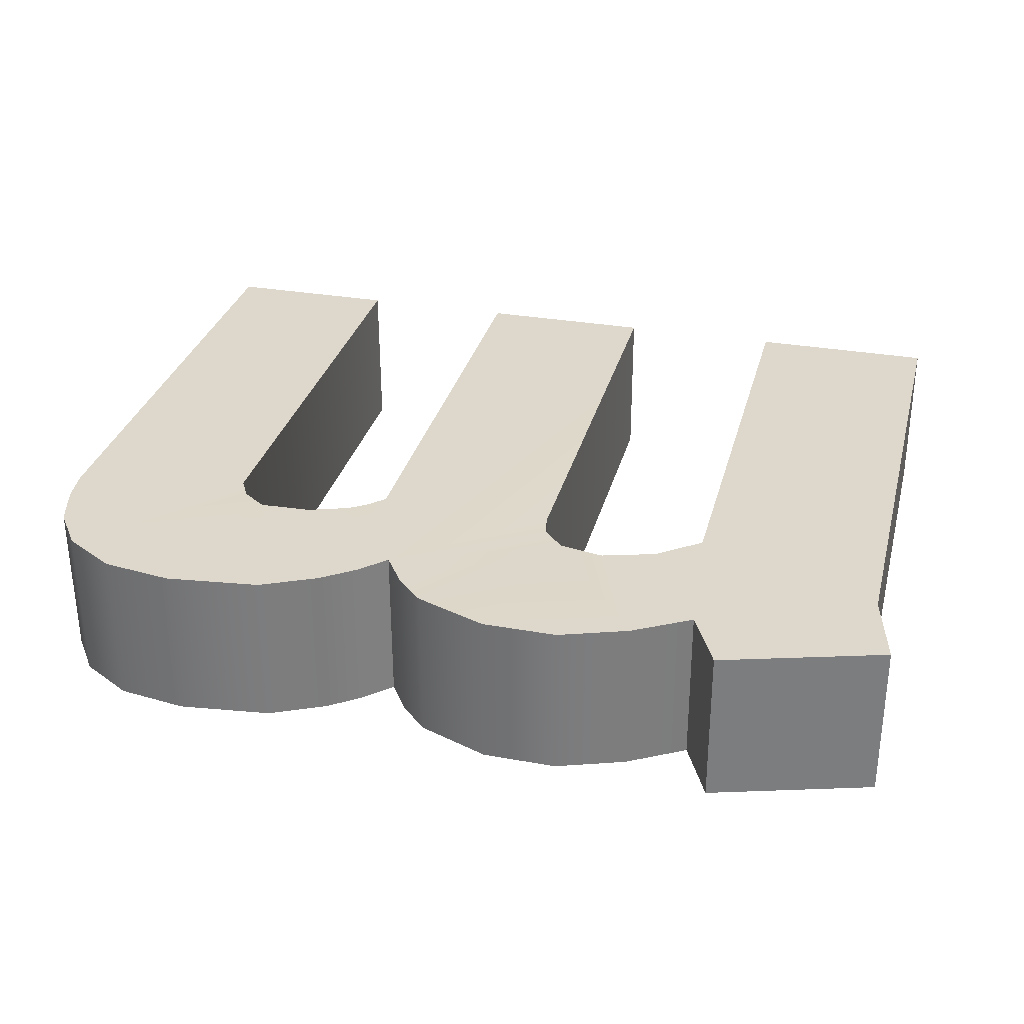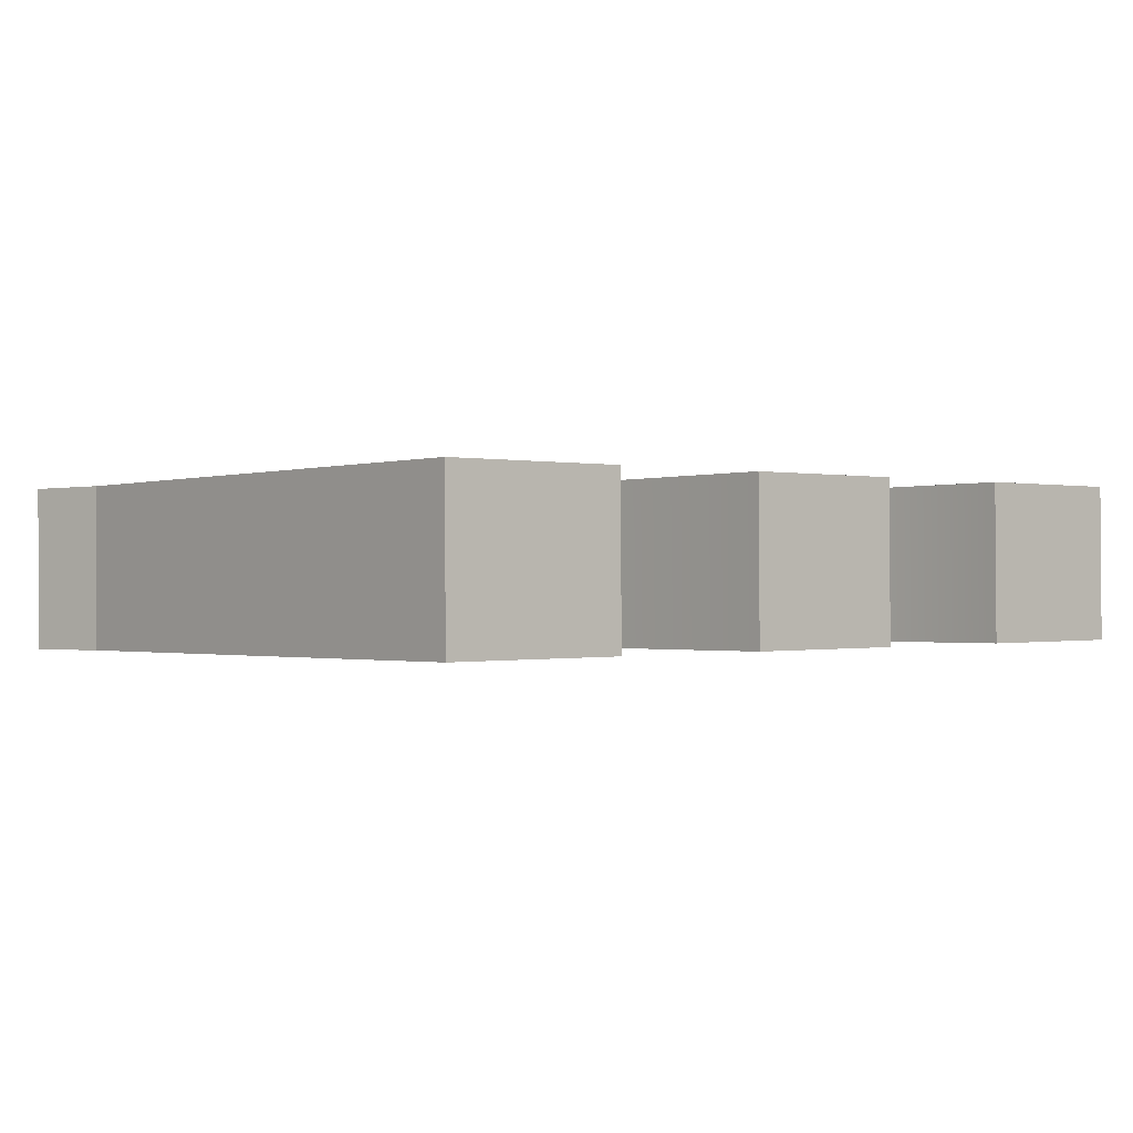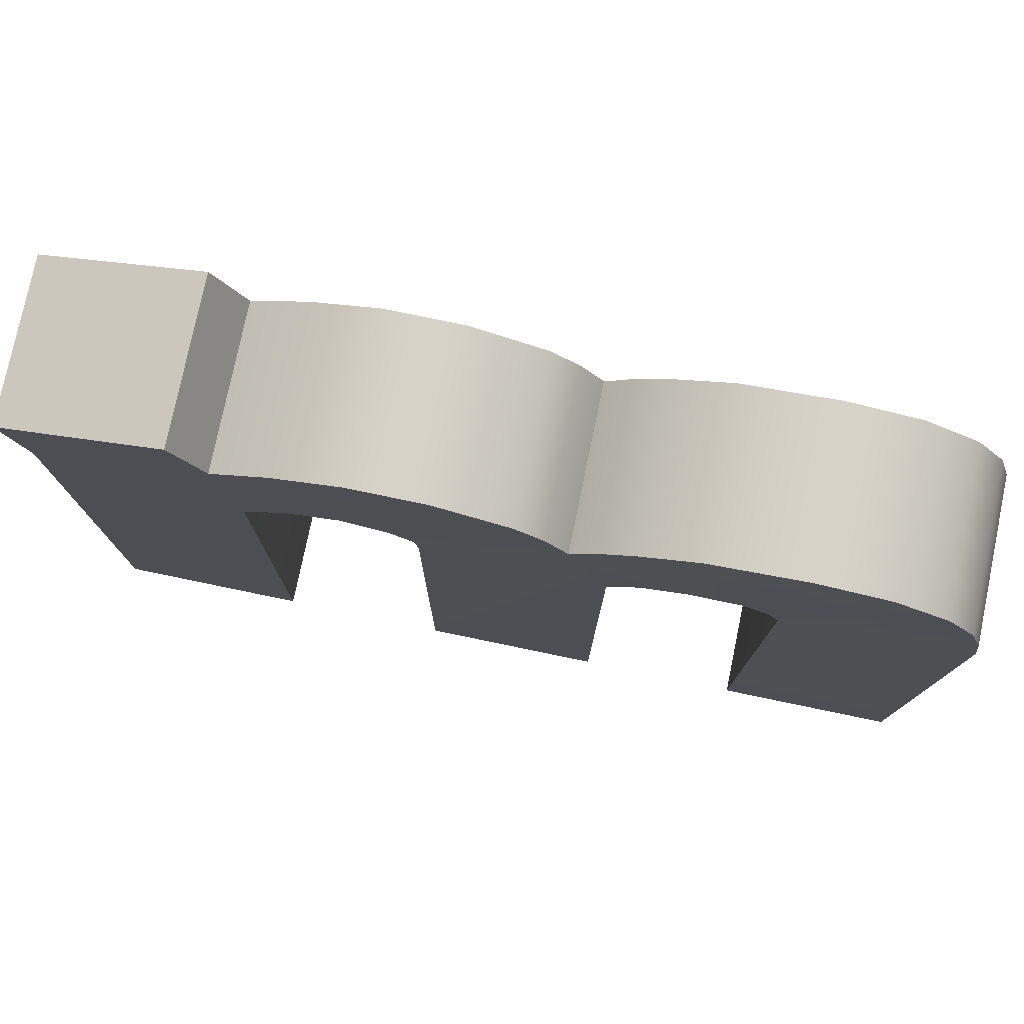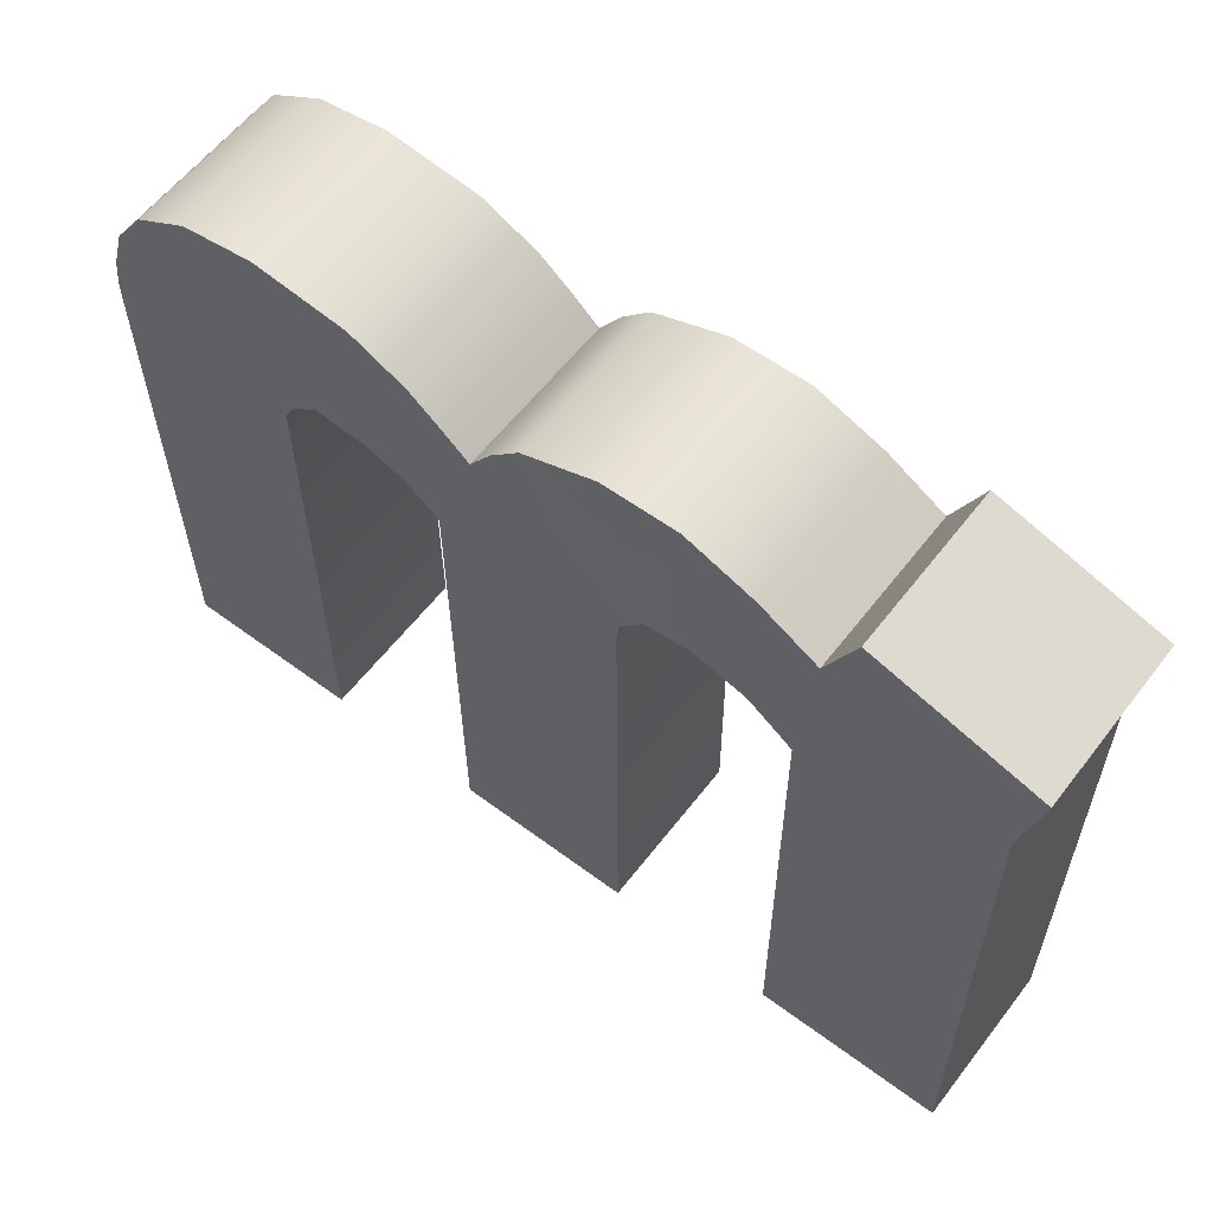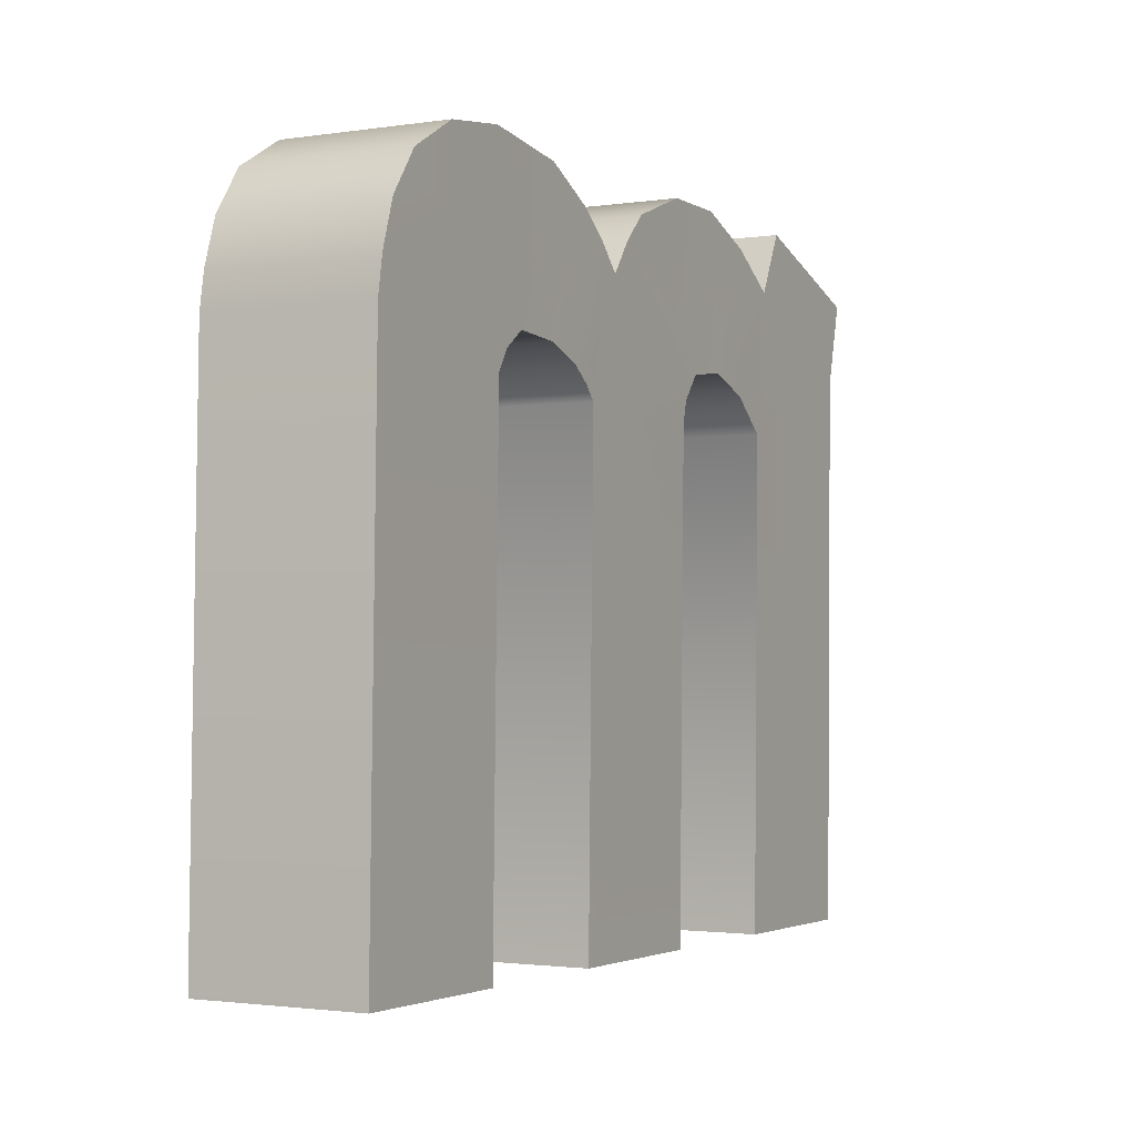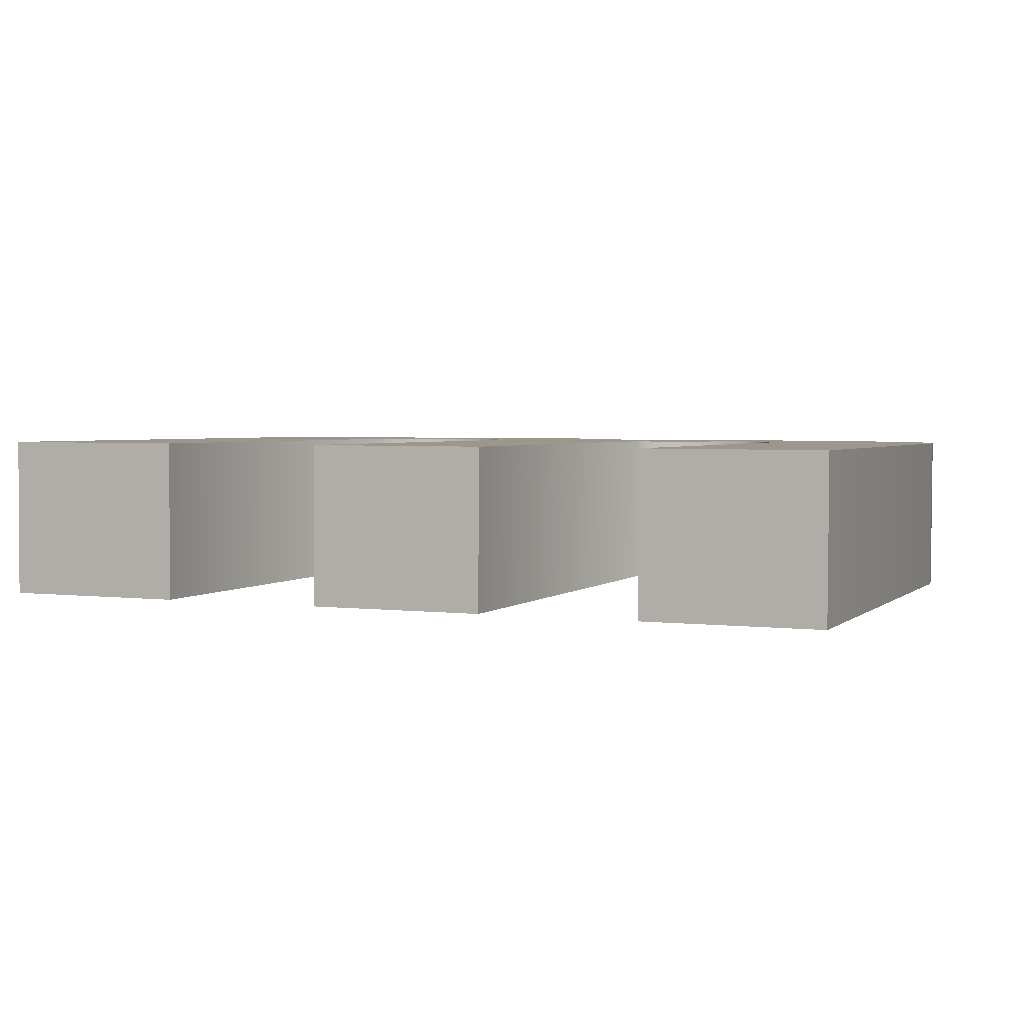
<metadata>
{"format":"obj","ext":"obj","renderer":"f3d","projection":"perspective","resolution":1024,"background":"white","views":[{"elev":30.7,"azim":-165.8,"up":"+Z"},{"elev":-0.2,"azim":-41.1,"up":"+Z"},{"elev":78.3,"azim":11.7,"up":"+Y"},{"elev":58.9,"azim":-142.5,"up":"+Y"},{"elev":-3.2,"azim":118.2,"up":"+Y"},{"elev":3.4,"azim":22.2,"up":"+Z"}]}
</metadata>
<code>
o m
v 0.02929 0.4793 0.06396
v -0.01103 0.5281 0.06347
v -0.06947 0.5508 0.06345
v -0.2293 0.5045 0.0637
v -0.2532 0.5547 0.0632
v -0.3832 0.5148 0.0636
v -0.3675 0.4482 0.06427
v -0.3676 0.000562 0.06874
v 0.1205 0.5405 0.06319
v 0.1959 0.5495 0.0632
v 0.2957 0.5152 0.06354
v 0.3342 0.4171 0.06458
v 0.3342 0.000562 0.06874
v 0.1907 0.000562 0.06874
v 0.1907 0.3905 0.06484
v 0.1613 0.4221 0.06488
v 0.06067 0.386 0.06489
v 0.06067 0.000562 0.06874
v -0.08281 0.000562 0.06874
v -0.08281 0.386 0.06489
v -0.1037 0.424 0.06479
v -0.2173 0.3905 0.06484
v -0.2173 0.000562 0.06874
v 0.1202 0.4197 0.06444
v -0.1824 0.4172 0.06441
v -0.1837 0.5316 0.06343
v -0.1294 0.5517 0.06365
v -0.1397 0.4299 0.06412
v -0.08584 0.4035 0.06411
v 0.01154 0.5055 0.06328
v 0.08732 0.4082 0.06437
v 0.07171 0.3971 0.06447
v 0.1813 0.4072 0.06454
v 0.05018 0.4991 0.06328
v 0.07584 0.5188 0.06345
v 0.2525 0.5409 0.06311
v 0.3195 0.4809 0.06372
v 0.3303 0.4452 0.06407
v -0.3675 0.4482 0.06427
v 0.02926 0.478 -0.0655
v -0.01106 0.5268 -0.06599
v -0.0695 0.5495 -0.06601
v -0.2293 0.5032 -0.06576
v -0.2532 0.5534 -0.06626
v -0.3832 0.5135 -0.06586
v -0.3675 0.4469 -0.06519
v -0.3676 -0.000744 -0.06072
v 0.1205 0.5392 -0.06628
v 0.1958 0.5482 -0.06626
v 0.2956 0.5139 -0.06592
v 0.3342 0.4158 -0.06488
v 0.3342 -0.000744 -0.06072
v 0.1907 -0.000744 -0.06072
v 0.1907 0.3892 -0.06462
v 0.1613 0.4208 -0.06458
v 0.06064 0.3847 -0.06457
v 0.06064 -0.000744 -0.06072
v -0.08284 -0.000744 -0.06072
v -0.08284 0.3847 -0.06457
v -0.1037 0.4227 -0.06467
v -0.2173 0.3892 -0.06462
v -0.2173 -0.000744 -0.06072
v 0.1201 0.4184 -0.06502
v -0.1824 0.4159 -0.06505
v -0.1837 0.5303 -0.06603
v -0.1294 0.5504 -0.06581
v -0.1397 0.4286 -0.06534
v -0.08586 0.4022 -0.06535
v 0.01151 0.5042 -0.06618
v 0.08729 0.4068 -0.06509
v 0.07168 0.3958 -0.06499
v 0.1813 0.4059 -0.06492
v 0.05015 0.4978 -0.06618
v 0.07582 0.5175 -0.06601
v 0.2525 0.5396 -0.06635
v 0.3195 0.4796 -0.06574
v 0.3303 0.4439 -0.06539
v -0.3675 0.4469 -0.06519
f 7 78 39
f 7 46 78
f 8 23 22
f 13 12 15
f 1 30 21
f 14 13 15
f 15 12 38
f 2 3 21
f 16 33 11
f 3 27 21
f 24 9 35
f 19 18 17
f 17 32 1
f 4 5 6
f 17 1 20
f 20 19 17
f 26 25 28
f 7 8 22
f 6 7 4
f 22 4 7
f 21 27 26
f 25 26 4
f 25 4 22
f 28 21 26
f 1 21 29
f 29 20 1
f 21 30 2
f 1 31 24
f 31 1 32
f 9 24 16
f 33 15 11
f 35 34 24
f 24 34 1
f 9 16 10
f 16 11 36
f 36 10 16
f 38 37 15
f 15 37 11
f 74 34 35
f 55 33 16
f 9 74 35
f 14 52 13
f 30 41 2
f 54 14 15
f 49 9 10
f 56 32 17
f 36 49 10
f 31 63 24
f 18 56 17
f 32 70 31
f 19 57 18
f 37 50 11
f 59 19 20
f 66 26 27
f 38 76 37
f 13 51 12
f 23 61 22
f 40 30 1
f 33 54 15
f 8 62 23
f 60 29 21
f 51 38 12
f 61 25 22
f 64 28 25
f 2 42 3
f 65 4 26
f 3 66 27
f 24 55 16
f 28 60 21
f 50 36 11
f 46 8 7
f 45 7 6
f 43 5 4
f 34 40 1
f 29 59 20
f 44 6 5
f 71 56 40
f 74 73 34
f 55 72 33
f 9 48 74
f 14 53 52
f 30 69 41
f 54 53 14
f 49 48 9
f 56 71 32
f 36 75 49
f 31 70 63
f 18 57 56
f 32 71 70
f 19 58 57
f 37 76 50
f 59 58 19
f 66 65 26
f 38 77 76
f 13 52 51
f 23 62 61
f 40 69 30
f 33 72 54
f 8 47 62
f 60 68 29
f 51 77 38
f 61 64 25
f 64 67 28
f 2 41 42
f 65 43 4
f 3 42 66
f 24 63 55
f 28 67 60
f 50 75 36
f 46 47 8
f 45 46 7
f 43 44 5
f 34 73 40
f 29 68 59
f 44 45 6
f 77 51 54
f 52 53 54
f 51 52 54
f 50 76 72
f 49 75 55
f 74 48 63
f 40 73 70
f 41 69 60
f 66 60 67
f 43 65 64
f 45 44 43
f 62 47 61
f 46 45 43
f 65 66 67
f 73 74 63
f 42 60 66
f 47 46 61
f 61 46 43
f 48 55 63
f 64 61 43
f 67 64 65
f 49 55 48
f 42 41 60
f 60 69 68
f 77 54 72
f 77 72 76
f 69 40 68
f 68 56 59
f 72 75 50
f 72 55 75
f 57 58 59
f 68 40 56
f 73 63 70
f 56 57 59
f 40 70 71

</code>
